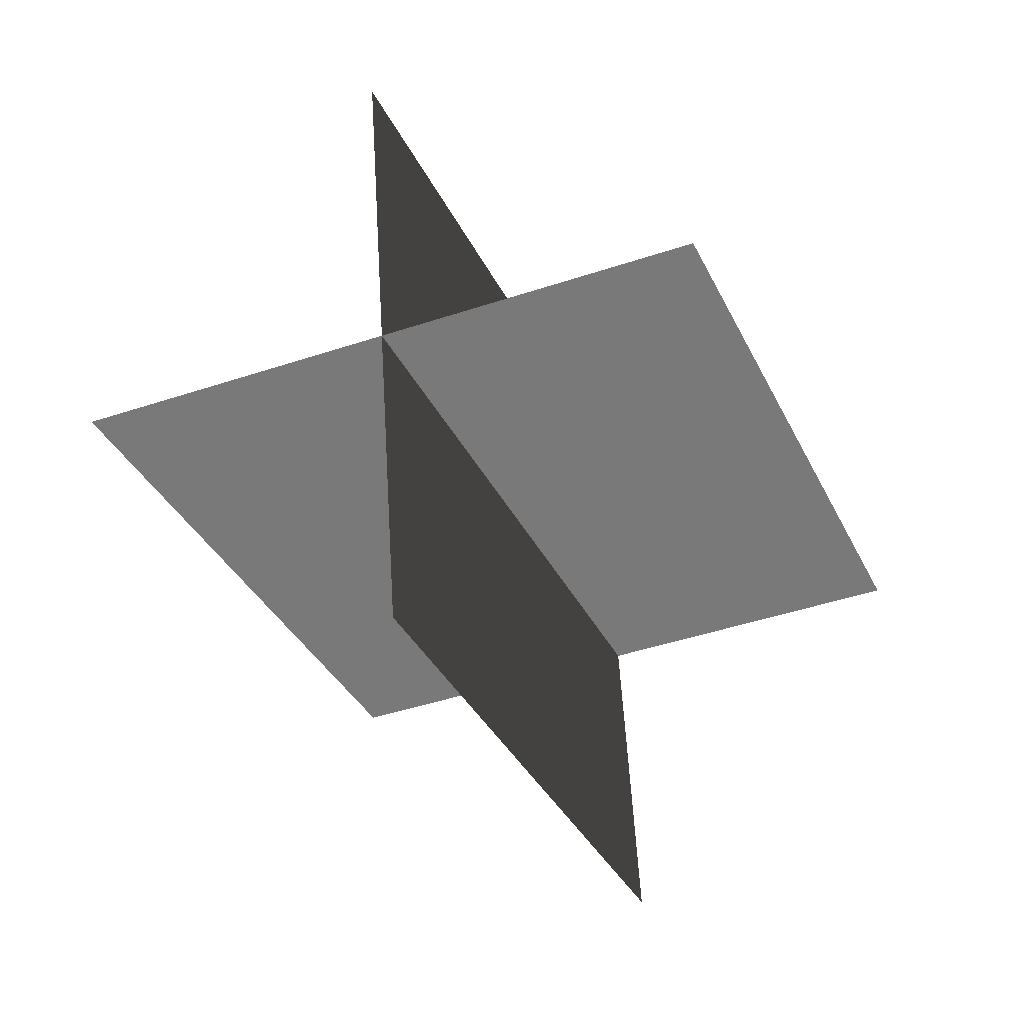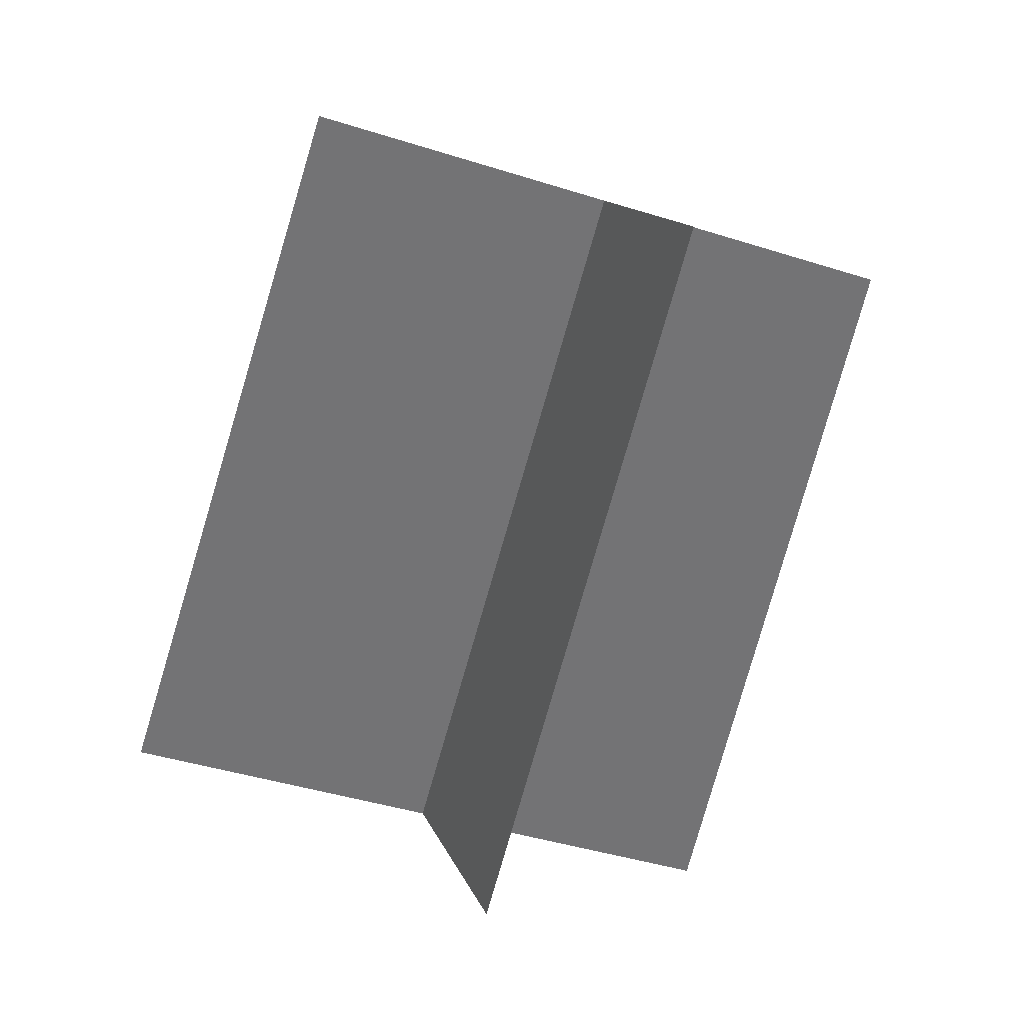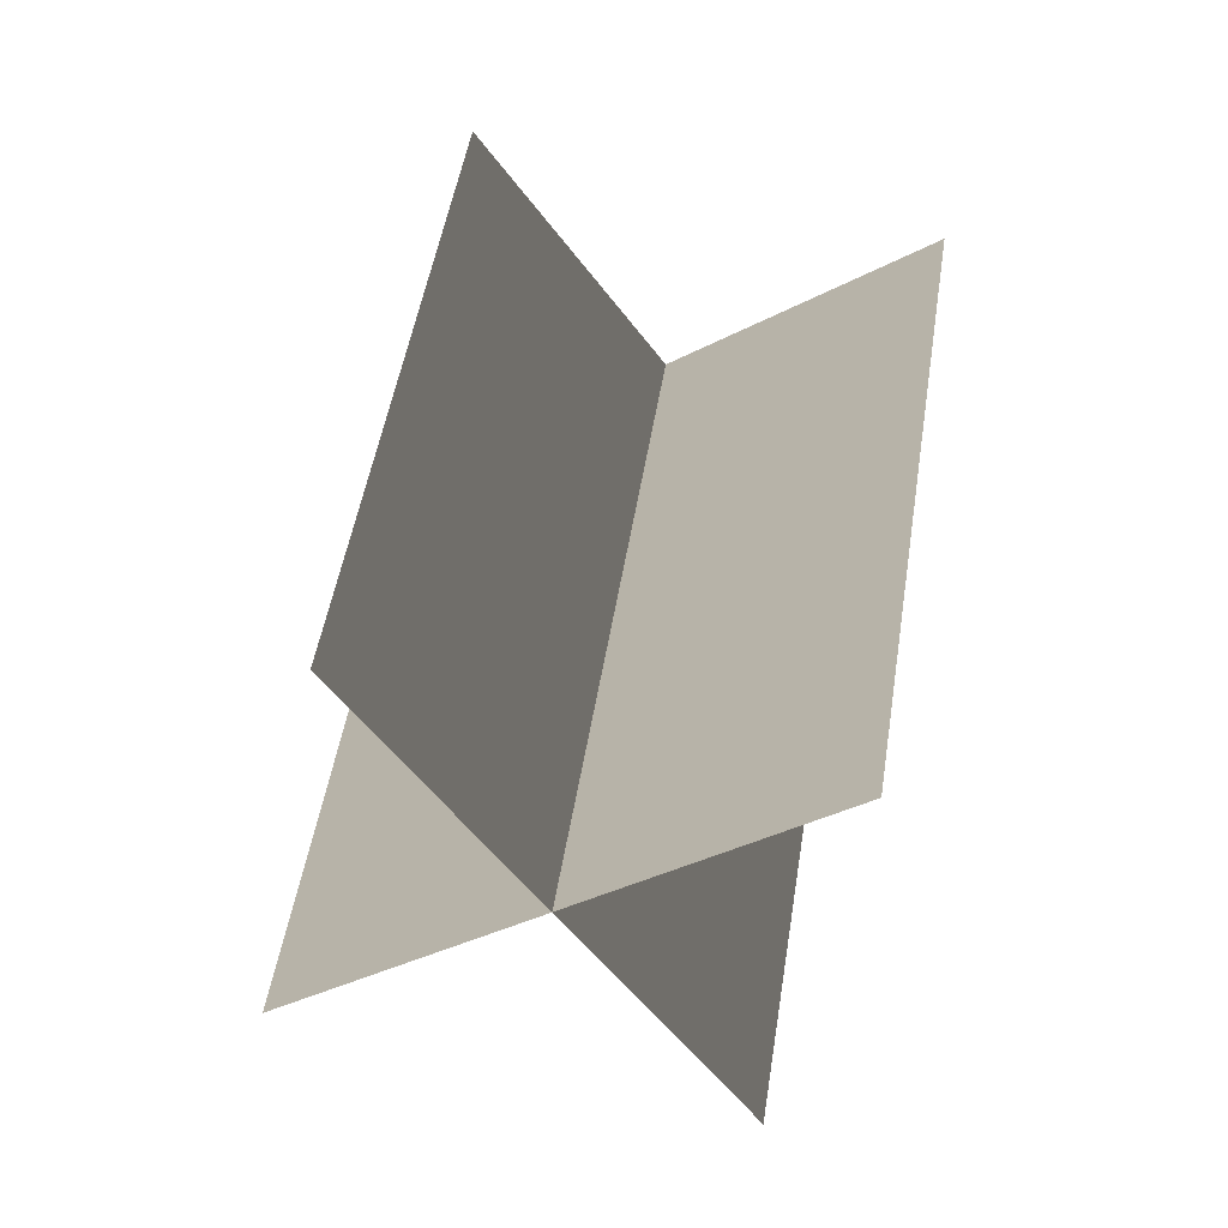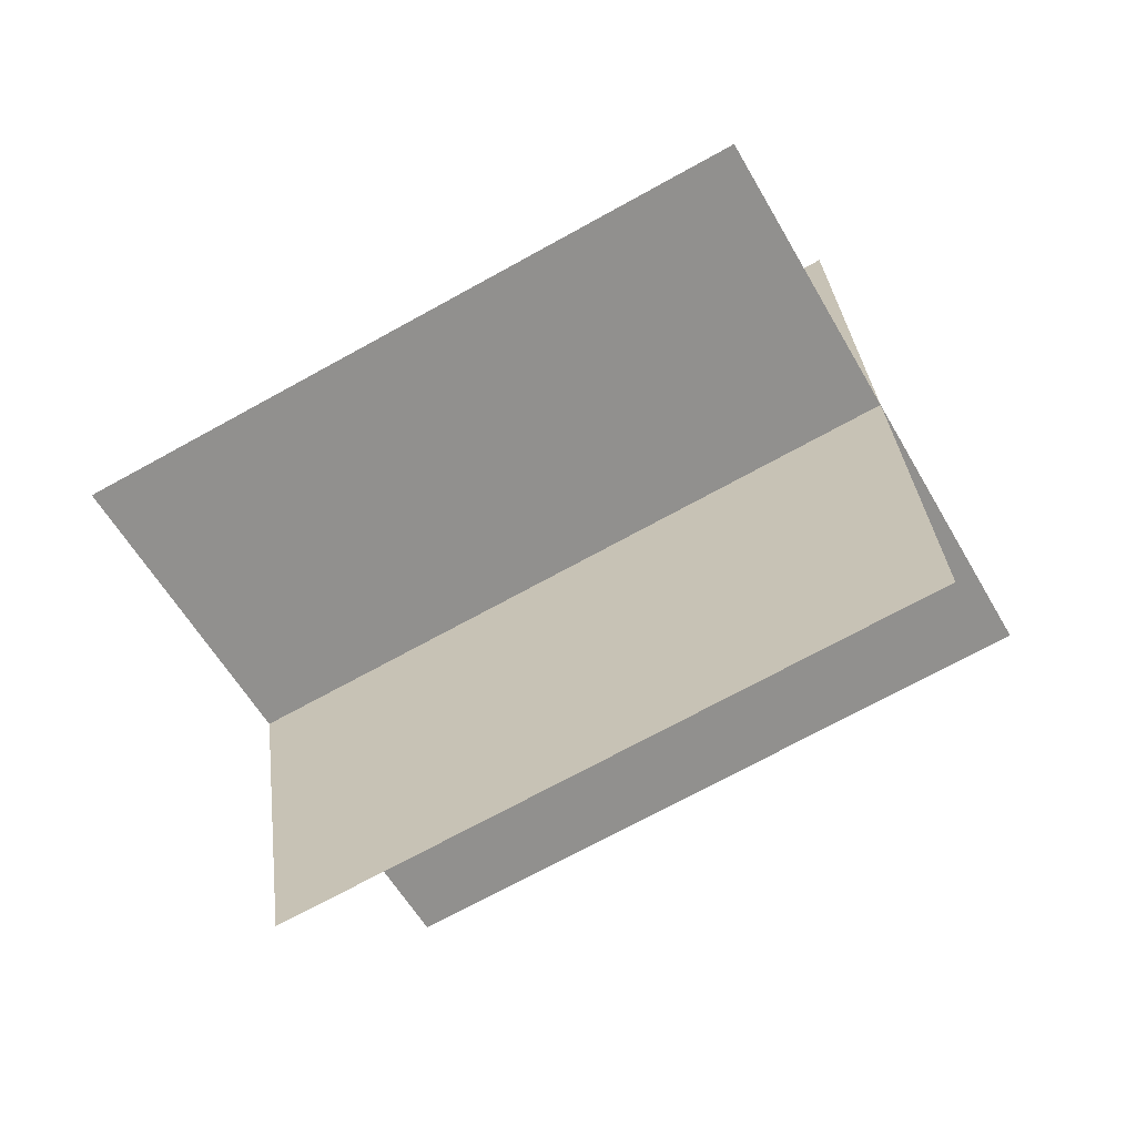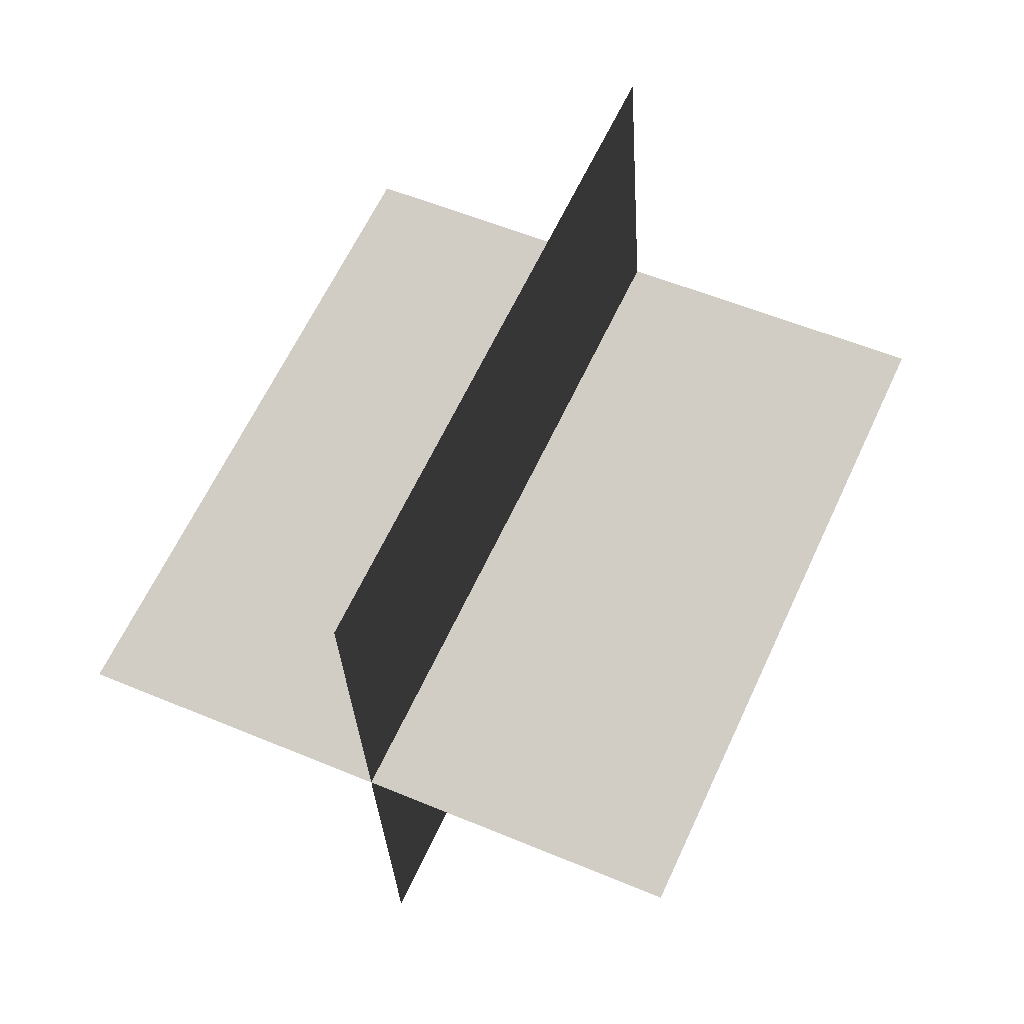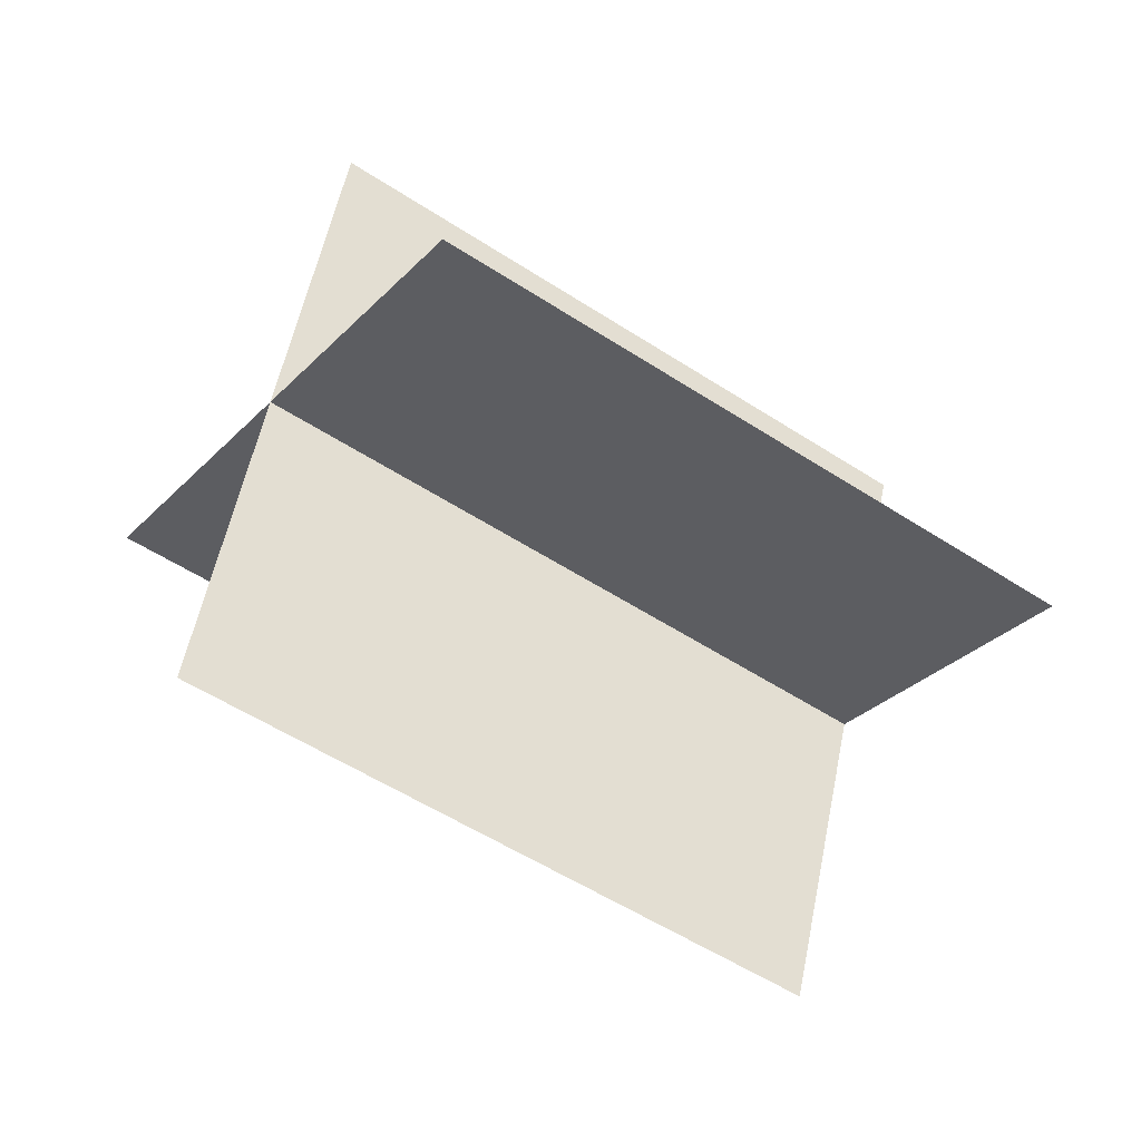
<metadata>
{"format":"obj","ext":"obj","renderer":"f3d","projection":"perspective","resolution":1024,"background":"white","views":[{"elev":32.7,"azim":-112.0,"up":"+Y"},{"elev":36.3,"azim":57.2,"up":"+Y"},{"elev":-76.4,"azim":-169.9,"up":"+Y"},{"elev":15.9,"azim":-71.4,"up":"+Z"},{"elev":-7.2,"azim":75.4,"up":"+Y"},{"elev":71.0,"azim":126.8,"up":"+Z"}]}
</metadata>
<code>
g light09
v 10.27 -19.08 -4.431
v 2.611 8.371 -20.31
v -2.613 -8.37 20.31
v -10.27 19.08 4.431
v -9.127 -19.81 3.668
v -16.79 7.637 -12.21
v 16.79 -7.636 12.21
v 9.125 19.81 -3.668
f 3 1 2
f 2 4 3
f 7 5 6
f 6 8 7

</code>
